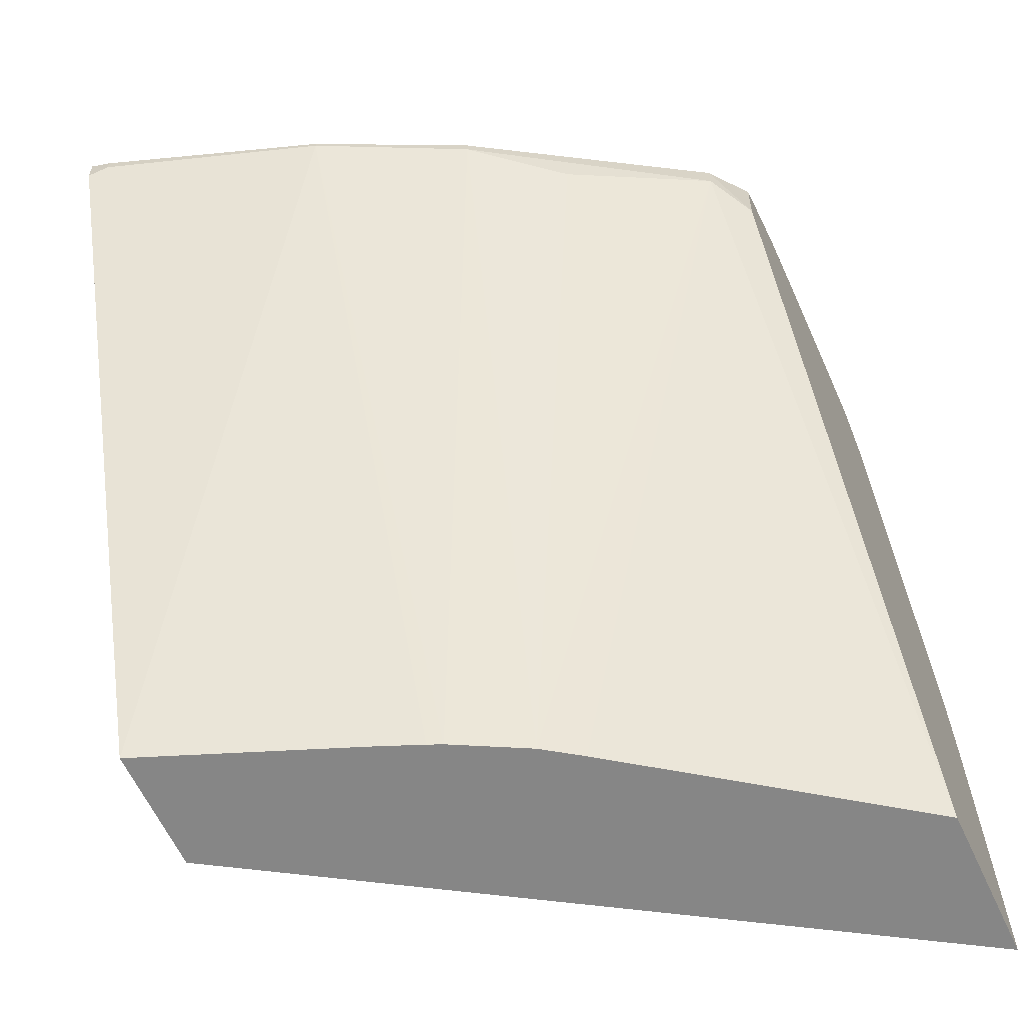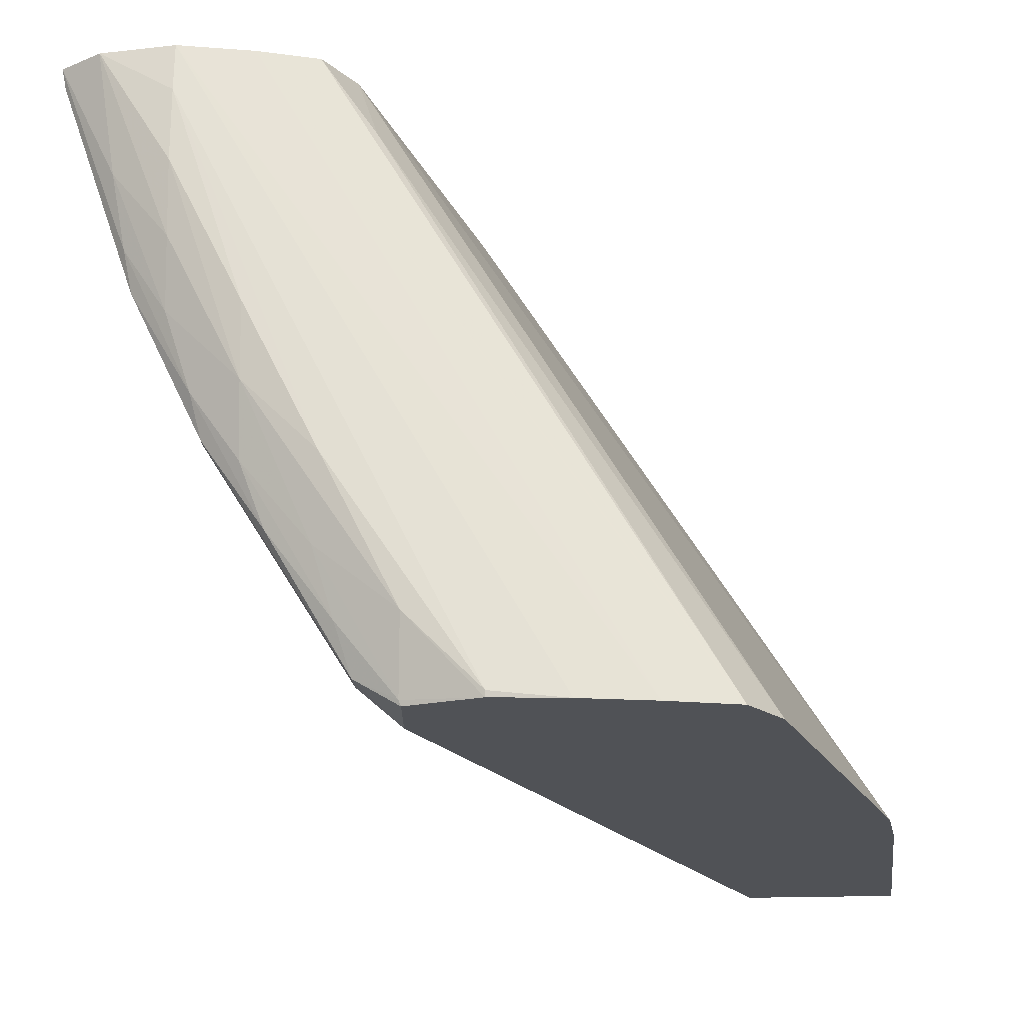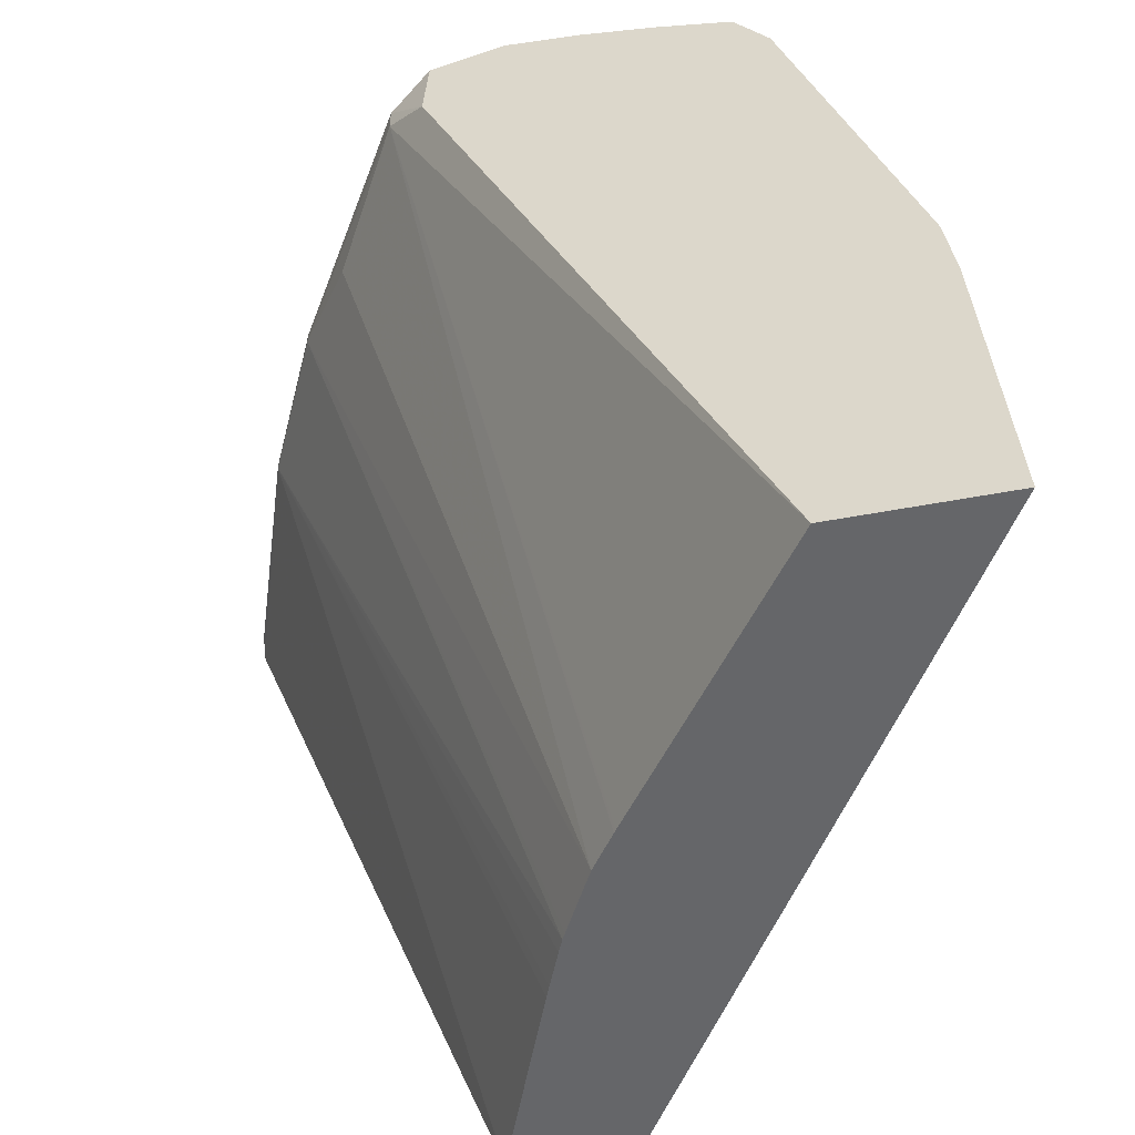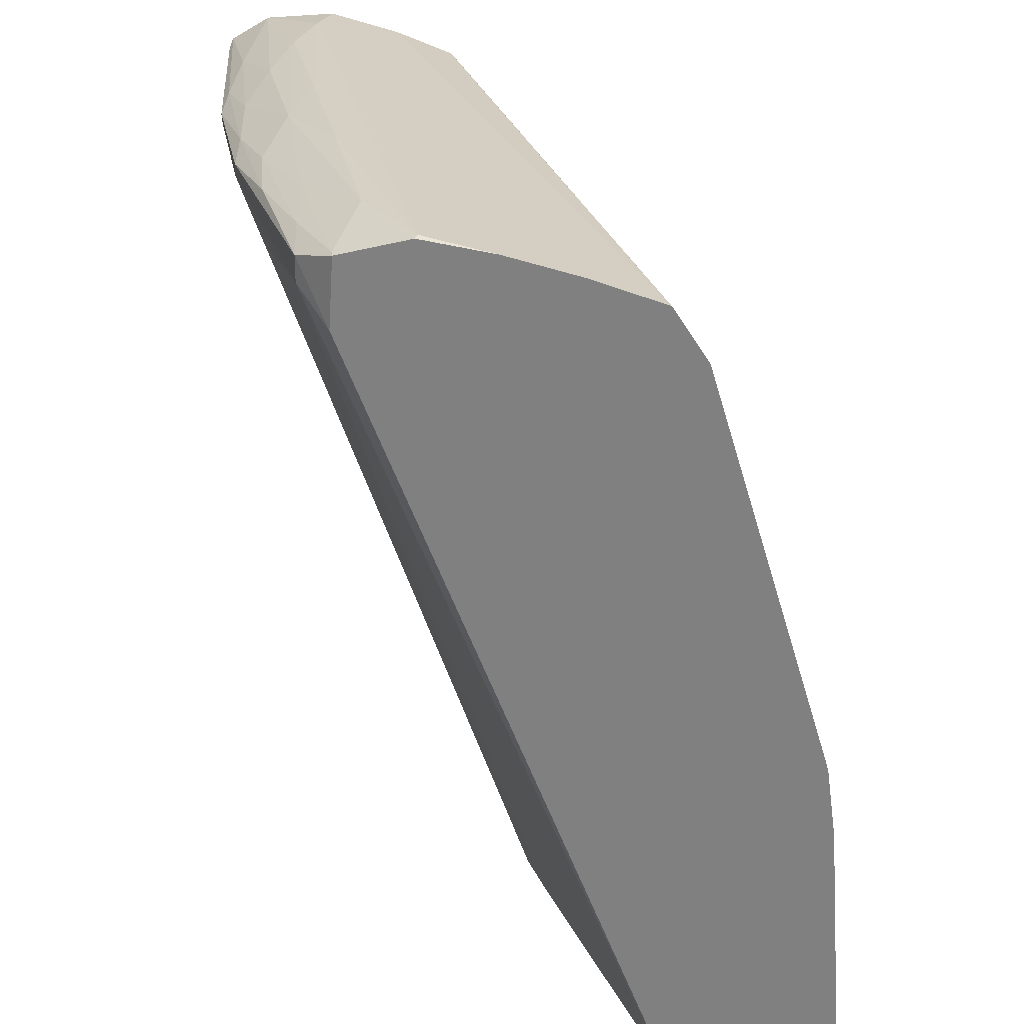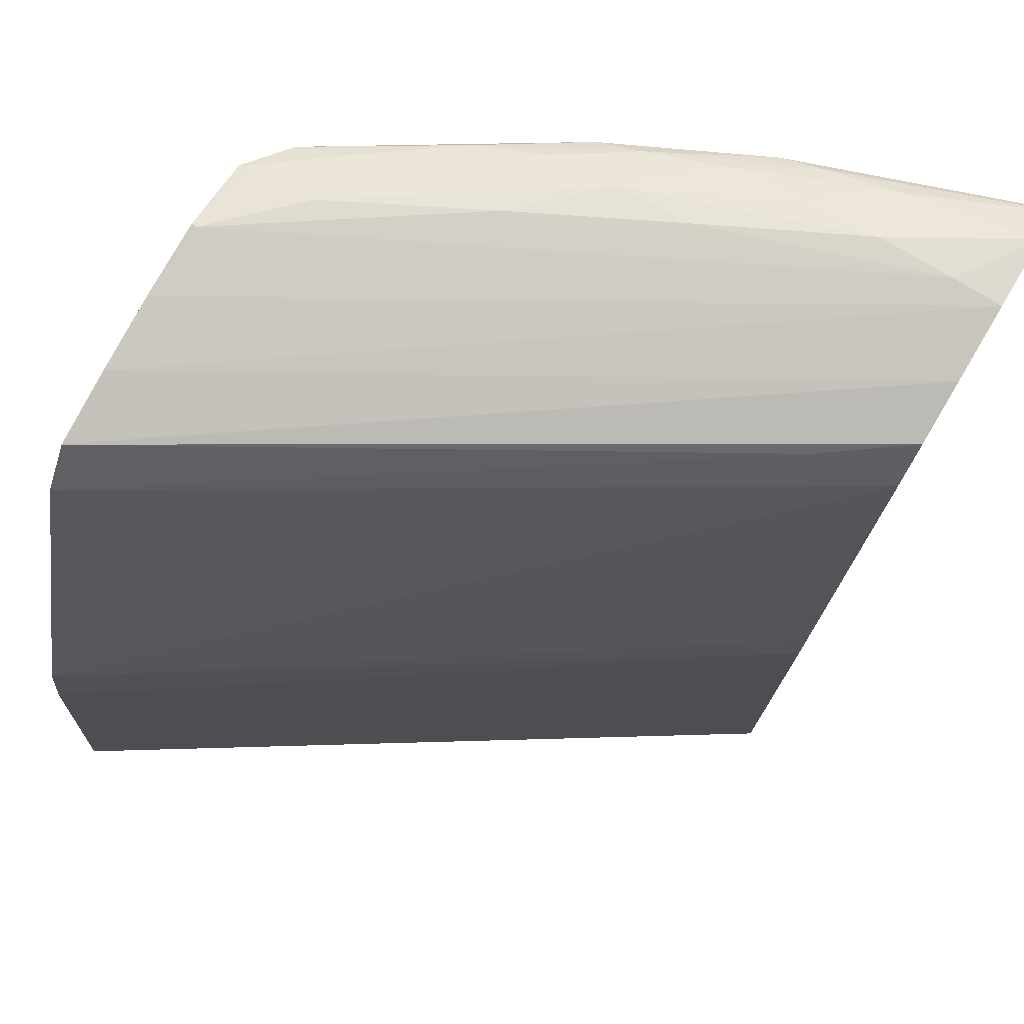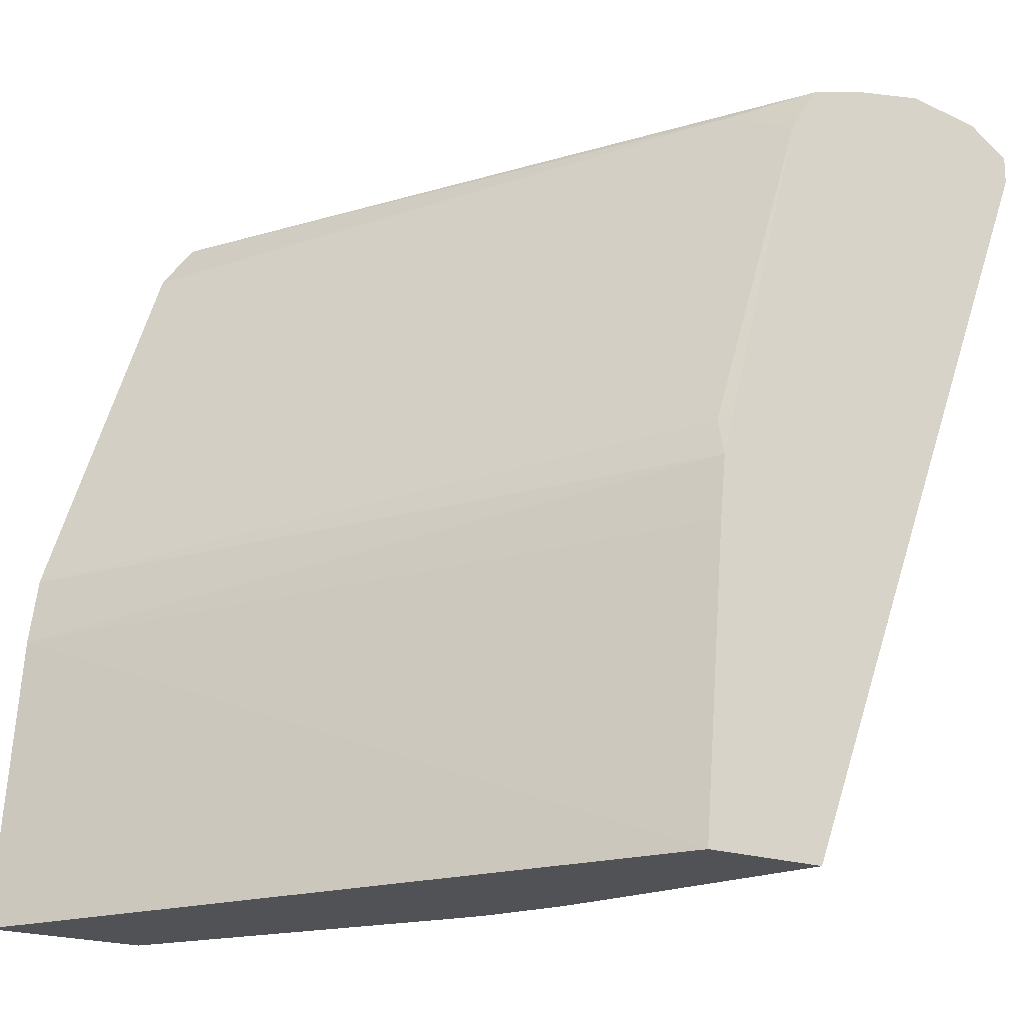
<metadata>
{"format":"obj","ext":"obj","renderer":"f3d","projection":"perspective","resolution":1024,"background":"white","views":[{"elev":-62.0,"azim":-65.2,"up":"+Z"},{"elev":-20.8,"azim":3.8,"up":"+Y"},{"elev":-51.9,"azim":11.6,"up":"+Z"},{"elev":26.6,"azim":15.4,"up":"+Z"},{"elev":76.5,"azim":120.6,"up":"+Z"},{"elev":-20.9,"azim":148.4,"up":"+Z"}]}
</metadata>
<code>
v -0.04117 -0.04008 0.002268
v -0.04616 -0.04008 0.002268
v -0.05372 -0.02014 0.002268
v -0.0418 -0.04008 0.01151
v -0.04834 -0.03709 0.002268
v -0.05603 -0.04008 0.02497
v -0.05727 -0.03916 0.02585
v -0.05753 -0.02014 0.002268
v -0.05449 -0.02014 0.01179
v -0.05461 -0.02014 0.01303
v -0.05469 -0.02014 0.01379
v -0.04207 -0.04008 0.01356
v -0.05222 -0.03175 0.002268
v -0.05588 -0.04008 0.0271
v -0.05727 -0.03916 0.02663
v -0.06168 -0.03211 0.02609
v -0.05976 -0.03494 0.02519
v -0.05307 -0.03052 0.002268
v -0.05227 -0.03167 0.002268
v -0.06632 -0.02014 0.02574
v -0.05508 -0.02632 0.002268
v -0.06391 -0.02748 0.02622
v -0.05472 -0.02047 0.01496
v -0.05508 -0.02014 0.0153
v -0.05768 -0.02014 0.02519
v -0.04213 -0.04008 0.01375
v -0.05361 -0.04008 0.02779
v -0.05595 -0.03991 0.02713
v -0.05775 -0.03762 0.02698
v -0.05975 -0.03492 0.02681
v -0.06168 -0.03211 0.02647
v -0.05425 -0.02831 0.002268
v -0.05415 -0.02851 0.002268
v -0.06622 -0.02075 0.02608
v -0.06633 -0.02014 0.02639
v -0.05492 -0.02671 0.002268
v -0.06391 -0.02748 0.0264
v -0.05444 -0.02788 0.002268
v -0.0586 -0.02014 0.02668
v -0.05692 -0.02256 0.02643
v -0.04575 -0.04008 0.02519
v -0.05132 -0.04008 0.02758
v -0.0536 -0.0399 0.02784
v -0.05588 -0.03762 0.02779
v -0.05837 -0.03554 0.02729
v -0.06048 -0.03295 0.02705
v -0.062 -0.03078 0.02679
v -0.06622 -0.02075 0.02647
v -0.06633 -0.02014 0.0266
v -0.06413 -0.02622 0.02667
v -0.06044 -0.02014 0.02726
v -0.04679 -0.04008 0.02665
v -0.06272 -0.02014 0.02773
v -0.04904 -0.04008 0.02718
v -0.06272 -0.02165 0.02782
v -0.05816 -0.03306 0.02789
v -0.06044 -0.03078 0.02765
v -0.06277 -0.02834 0.027
v -0.06504 -0.02014 0.02742
v -0.06451 -0.02393 0.02702
v -0.04685 -0.04008 0.02666
v -0.06272 -0.02393 0.02781
v -0.06044 -0.0285 0.02788
v -0.06272 -0.02622 0.02752
f 1 2 5
f 1 5 13
f 1 13 19
f 1 19 18
f 1 18 33
f 1 33 32
f 1 32 38
f 1 38 36
f 1 36 21
f 1 21 8
f 1 8 3
f 1 3 4
f 1 4 12
f 1 12 26
f 1 26 41
f 1 41 52
f 1 52 61
f 1 61 54
f 1 54 42
f 1 42 27
f 1 27 14
f 1 14 6
f 1 6 2
f 2 6 7
f 2 7 5
f 3 8 20
f 3 20 35
f 3 35 49
f 3 49 59
f 3 59 53
f 3 53 51
f 3 51 39
f 3 39 25
f 3 25 24
f 3 24 11
f 3 11 10
f 3 10 9
f 3 9 4
f 4 9 10
f 4 10 11
f 4 11 12
f 5 7 13
f 6 14 15
f 6 15 7
f 7 15 31
f 7 31 16
f 7 16 17
f 7 17 18
f 7 18 19
f 7 19 13
f 8 21 22
f 8 22 20
f 11 23 12
f 11 24 23
f 12 23 25
f 12 25 26
f 14 27 28
f 14 28 15
f 15 28 29
f 15 29 30
f 15 30 31
f 16 31 37
f 16 37 22
f 16 22 32
f 16 32 33
f 16 33 18
f 16 18 17
f 20 22 34
f 20 34 35
f 21 36 22
f 22 37 48
f 22 48 34
f 22 36 38
f 22 38 32
f 23 24 25
f 25 39 40
f 25 40 41
f 25 41 26
f 27 42 43
f 27 43 44
f 27 44 28
f 28 45 29
f 28 44 45
f 29 46 30
f 29 45 46
f 30 46 47
f 30 47 31
f 31 47 37
f 34 48 49
f 34 49 35
f 37 47 50
f 37 50 48
f 39 51 52
f 39 52 40
f 40 52 41
f 42 53 43
f 42 54 53
f 43 55 56
f 43 56 44
f 43 53 55
f 44 56 57
f 44 57 45
f 45 57 46
f 46 57 47
f 47 57 58
f 47 58 50
f 48 50 49
f 49 50 60
f 49 60 59
f 50 58 60
f 51 53 54
f 51 54 61
f 51 61 52
f 53 59 55
f 55 62 63
f 55 63 56
f 55 59 62
f 56 63 57
f 57 63 62
f 57 62 64
f 57 64 58
f 58 64 60
f 59 64 62
f 59 60 64

</code>
